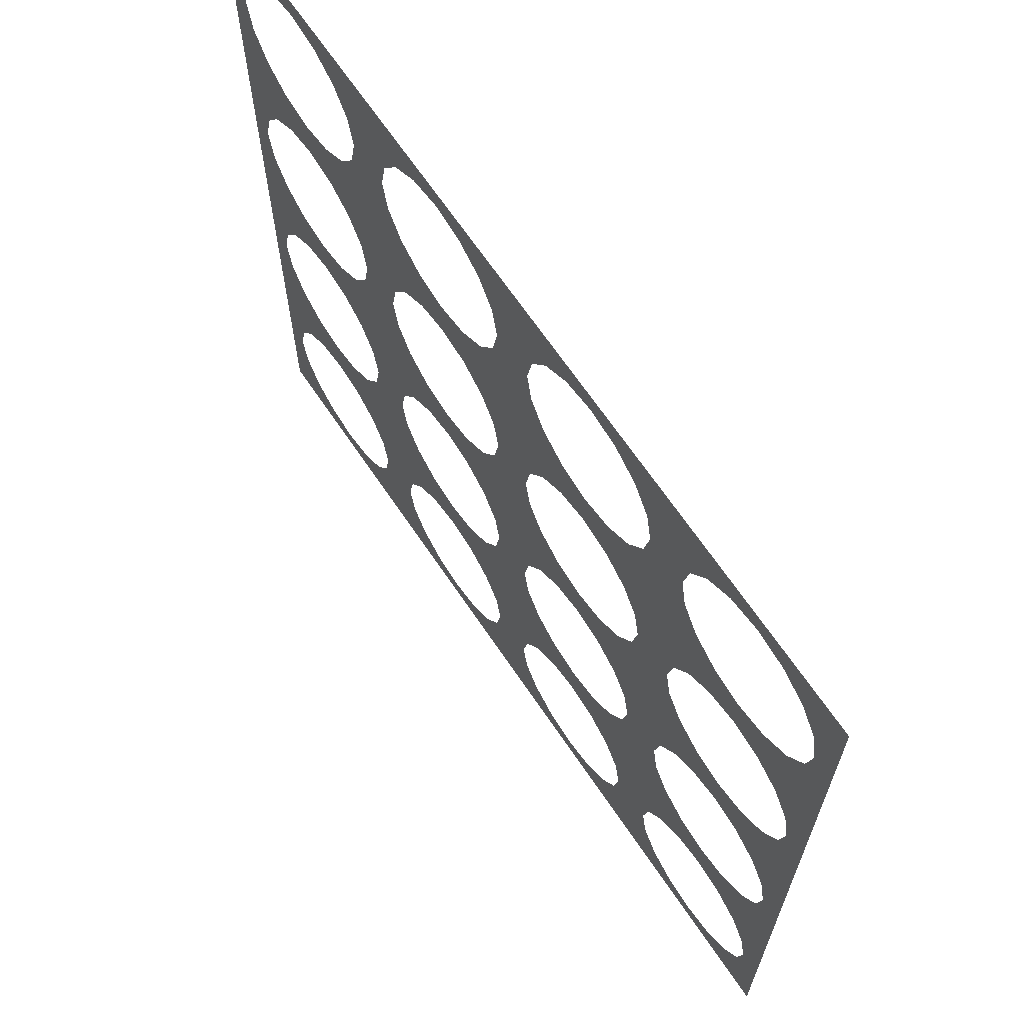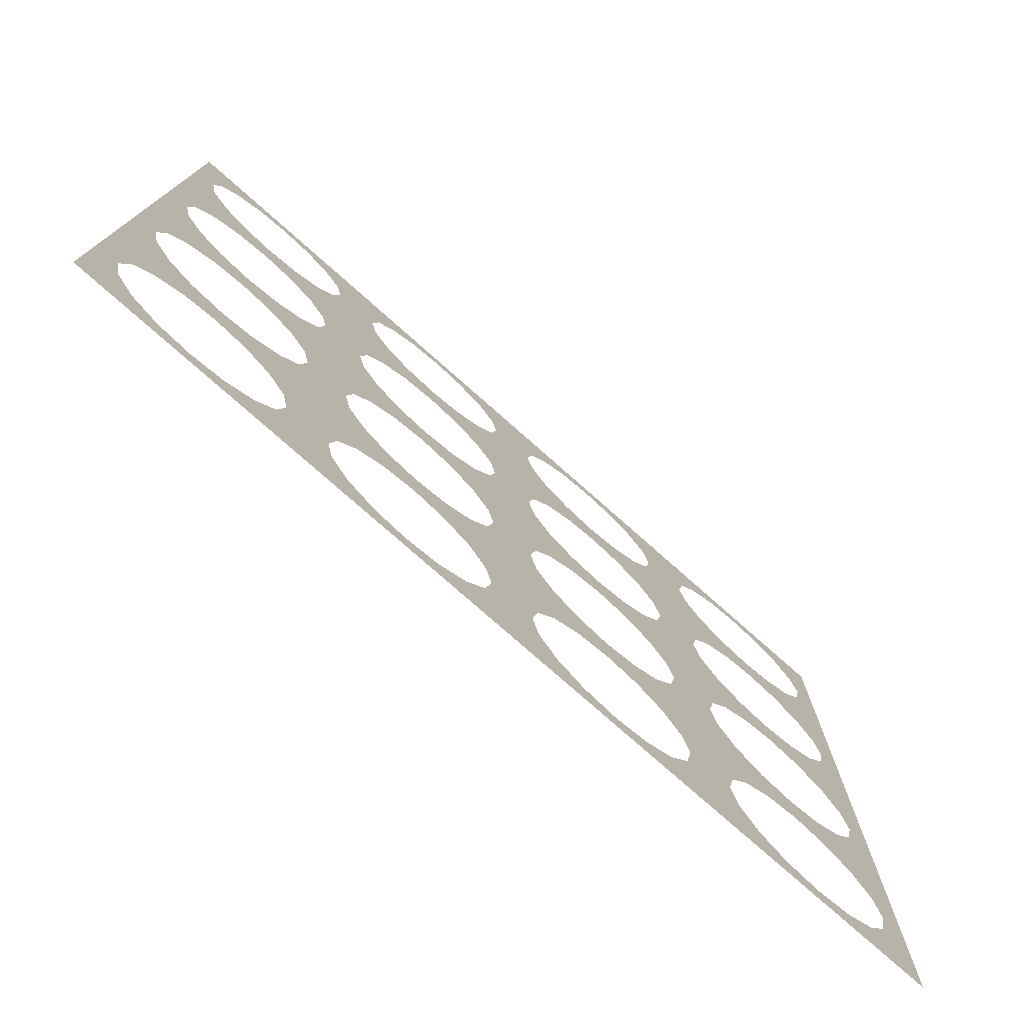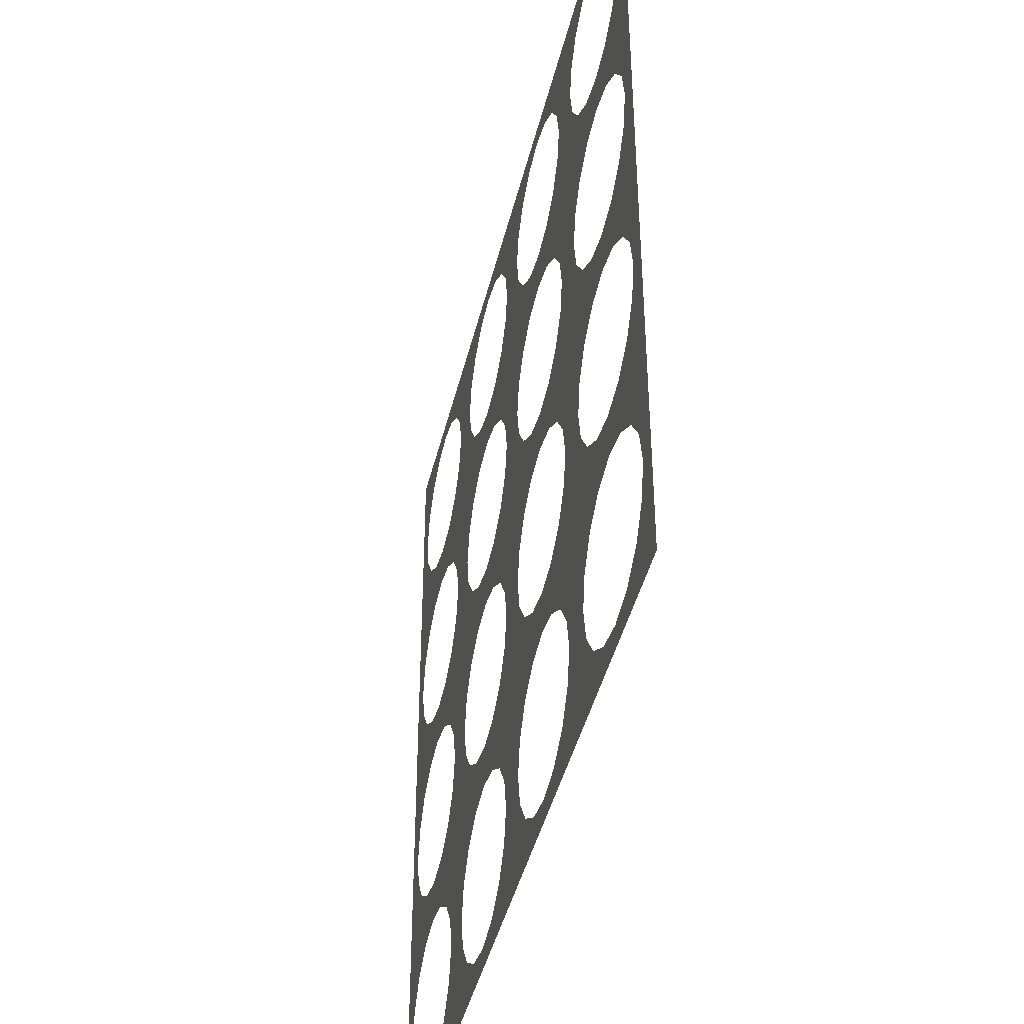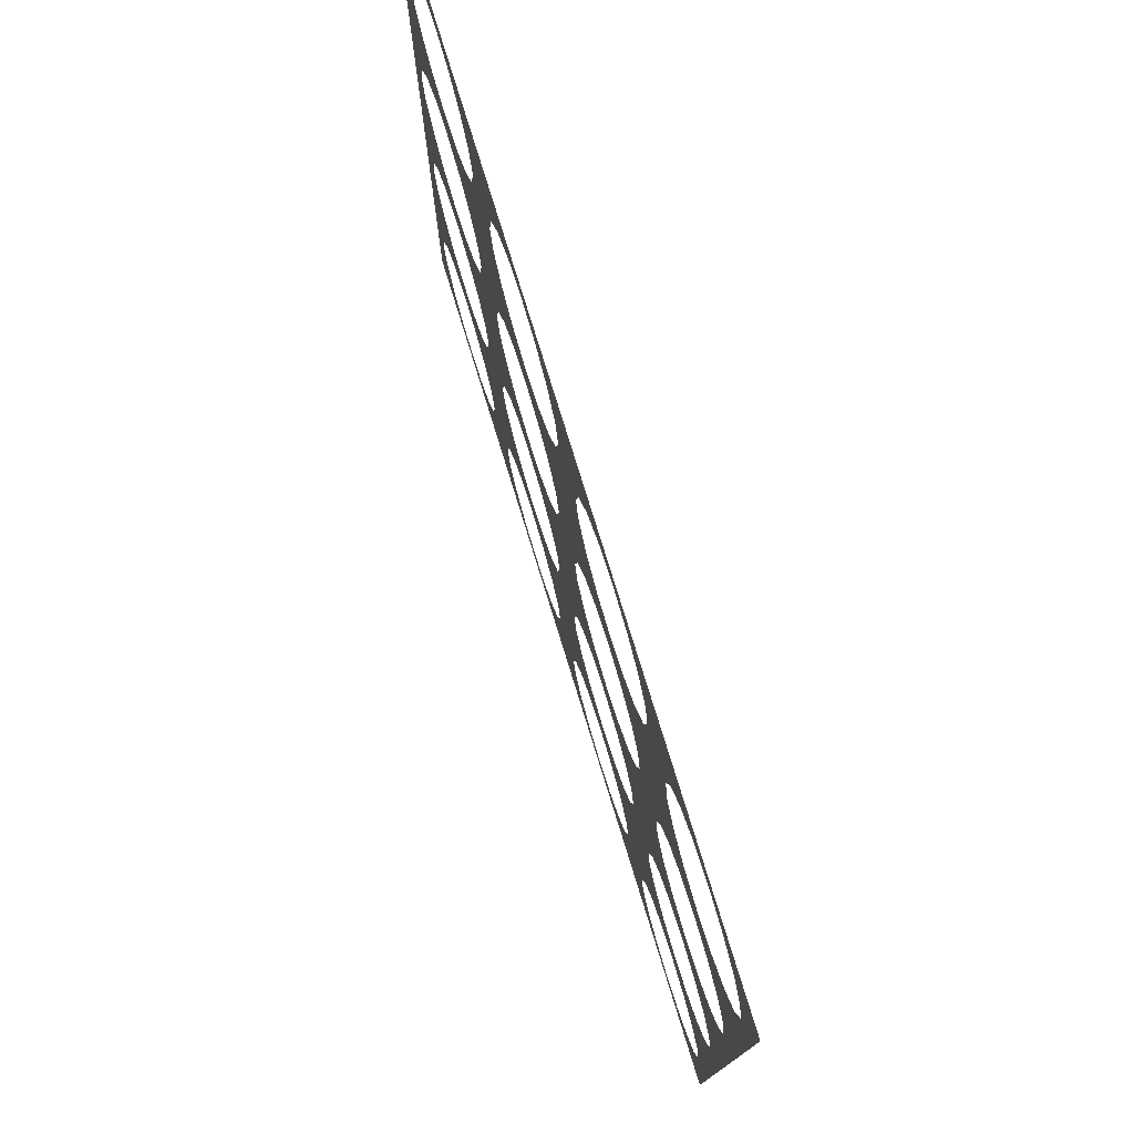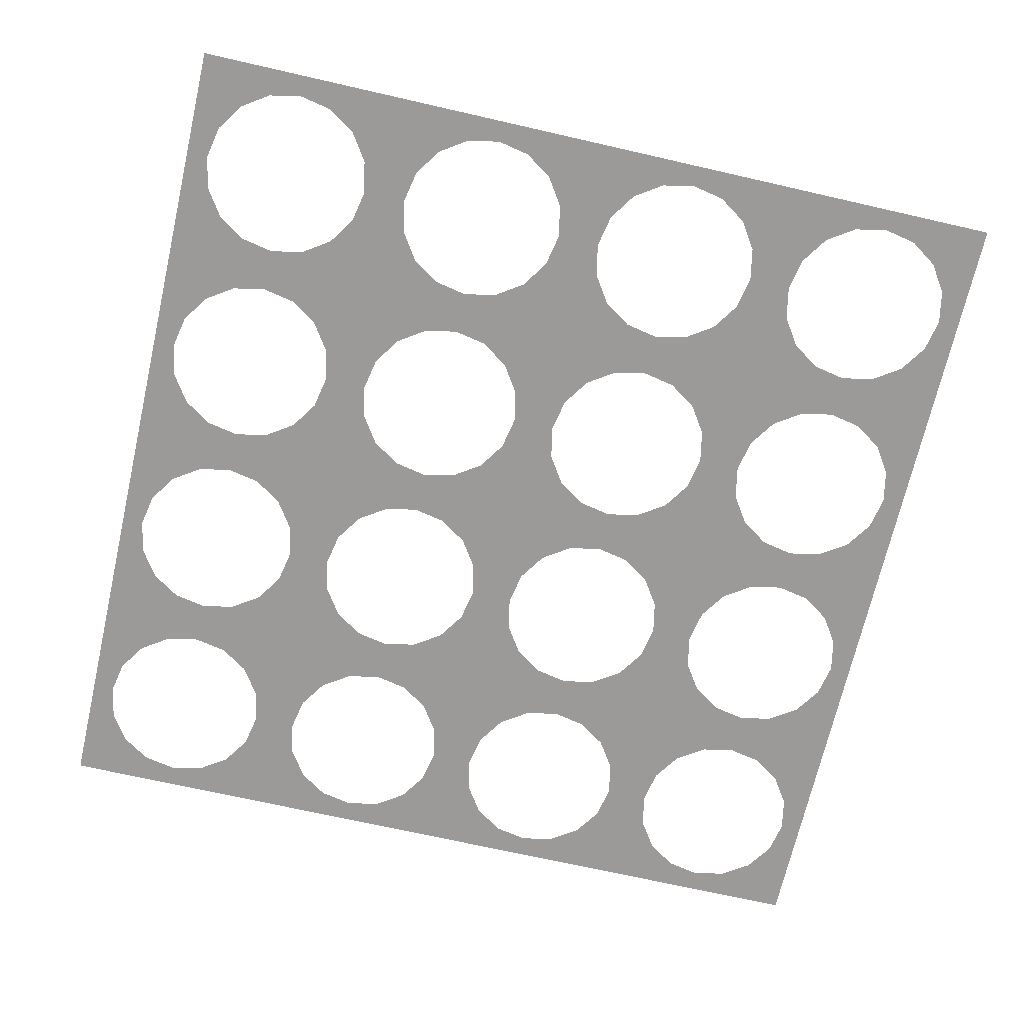
<metadata>
{"format":"obj","ext":"obj","renderer":"f3d","projection":"perspective","resolution":1024,"background":"white","views":[{"elev":67.0,"azim":-124.0,"up":"+Y"},{"elev":-77.3,"azim":138.5,"up":"+Y"},{"elev":-43.3,"azim":76.6,"up":"+Y"},{"elev":77.7,"azim":72.9,"up":"+Y"},{"elev":-69.4,"azim":167.1,"up":"+Z"}]}
</metadata>
<code>
o Cube.002_Cube.004
v -2 -2 0
v -2 2 0
v 2 -2 0
v 2 2 0
v -1.899 -1.5 0
v -1.899 -0.5 0
v -1.899 0.5 0
v -1.899 1.5 0
v -1.868 -1.653 0
v -1.868 -0.3474 0
v -1.868 0.3474 0
v -1.868 0.6526 0
v -1.868 1.347 0
v -1.868 -1.347 0
v -1.868 -0.6526 0
v -1.868 1.653 0
v -1.653 -1.132 0
v -1.653 -0.8684 0
v -1.653 -0.1316 0
v -1.653 0.1316 0
v -1.653 1.132 0
v -1.653 0.8684 0
v -1.5 0.8988 0
v -1.5 1.101 0
v -1.5 -1.101 0
v -1.5 -0.8988 0
v -1.5 -0.1013 0
v -1.5 0.1013 0
v -1.653 1.868 0
v -1.782 -1.782 0
v -1.782 -1.218 0
v -1.782 -0.782 0
v -1.782 -0.218 0
v -1.782 0.218 0
v -1.782 0.782 0
v -1.782 1.218 0
v -1.782 1.782 0
v -1.5 1.899 0
v -1.347 0.1316 0
v -1.347 -0.1316 0
v -1.347 -0.8684 0
v -1.347 -1.132 0
v -1.347 0.8684 0
v -1.347 1.132 0
v -1.218 -1.218 0
v -1.218 -0.782 0
v -1.218 -0.218 0
v -1.218 0.218 0
v -1.218 0.782 0
v -1.218 1.218 0
v -1.347 1.868 0
v -1.101 -0.5 0
v -1.101 0.5 0
v -1.101 1.5 0
v -1.132 0.6526 0
v -1.132 1.653 0
v -0.8988 -0.5 0
v -0.8988 0.5 0
v -0.8684 -0.6526 0
v -0.8684 0.3474 0
v -0.8988 1.5 0
v -1.132 -0.6526 0
v -1.132 -0.3474 0
v -0.8684 -0.3474 0
v -1.132 0.3474 0
v -0.8684 0.6526 0
v -1.132 1.347 0
v -0.8684 1.347 0
v -0.8684 1.653 0
v -1.218 1.782 0
v -0.782 -0.218 0
v -0.782 0.218 0
v -0.782 0.782 0
v -0.782 1.218 0
v -0.782 1.782 0
v -0.6526 -0.1316 0
v -0.6526 0.1316 0
v -0.6526 1.132 0
v -0.6526 0.8684 0
v -0.5 1.101 0
v -0.5 0.8988 0
v -0.5 0.1013 0
v -0.5 -0.1013 0
v -0.6526 1.868 0
v -0.3474 -0.1316 0
v -0.3474 0.1316 0
v -0.3474 0.8684 0
v -0.3474 1.132 0
v -0.218 -0.218 0
v -0.218 0.218 0
v -0.218 0.782 0
v -0.218 1.218 0
v -0.3474 1.868 0
v -0.1013 1.5 0
v 0.1013 1.5 0
v -0.1013 0.5 0
v 0.1013 0.5 0
v -0.1316 0.3474 0
v -0.1316 0.6526 0
v -0.1316 1.347 0
v -0.1316 1.653 0
v -0.218 1.782 0
v -0.5 1.899 0
v 0.1316 0.3474 0
v 0.1316 0.6526 0
v 0.1316 1.347 0
v 0.1316 1.653 0
v 0.3474 0.8684 0
v 0.3474 1.132 0
v 0.6526 0.8684 0
v 0.6526 1.132 0
v 0.5 0.8988 0
v 0.5 1.101 0
v 0.5 1.899 0
v 0.3474 1.868 0
v 0.218 0.782 0
v 0.218 1.218 0
v 0.218 1.782 0
v 0.782 0.782 0
v 0.782 1.218 0
v 1.101 1.5 0
v 0.8988 1.5 0
v 0.8684 1.347 0
v 0.8684 1.653 0
v 0.782 1.782 0
v 1.218 1.782 0
v 1.132 1.653 0
v 1.5 1.899 0
v 1.782 1.782 0
v 1.653 1.868 0
v 1.218 1.218 0
v 1.347 1.868 0
v 1.132 1.347 0
v 0.6526 1.868 0
v 0.218 0.218 0
v -0.782 -0.782 0
v -1.653 -1.868 0
v -1.5 -1.899 0
v -1.218 -1.782 0
v -1.132 -1.653 0
v -1.347 -1.868 0
v -0.8988 -1.5 0
v -1.101 -1.5 0
v -0.8684 -1.653 0
v -0.782 -1.218 0
v -0.782 -1.782 0
v -0.8684 -1.347 0
v -0.6526 -1.868 0
v -1.132 -1.347 0
v -0.6526 -0.8684 0
v -0.6526 -1.132 0
v -0.5 -1.101 0
v -0.5 -0.8988 0
v -0.3474 -0.8684 0
v -0.3474 -1.132 0
v -0.3474 -1.868 0
v -0.5 -1.899 0
v -0.218 -1.218 0
v -0.218 -0.782 0
v -0.1316 -0.3474 0
v -0.1316 -1.653 0
v -0.1316 -1.347 0
v -0.1316 -0.6526 0
v -0.218 -1.782 0
v 0.1013 -1.5 0
v -0.1013 -1.5 0
v 0.1013 -0.5 0
v -0.1013 -0.5 0
v 0.1316 -1.653 0
v 0.1316 -1.347 0
v 0.1316 -0.6526 0
v 0.1316 -0.3474 0
v 0.218 -0.782 0
v 0.218 -1.218 0
v 0.218 -0.218 0
v 0.3474 -0.8684 0
v 0.3474 -1.132 0
v 0.3474 -0.1316 0
v 0.3474 0.1316 0
v 0.3474 -1.868 0
v 0.218 -1.782 0
v 0.5 -1.101 0
v 0.5 -0.8988 0
v 0.5 -0.1013 0
v 0.5 0.1013 0
v 0.6526 -1.132 0
v 0.6526 -0.8684 0
v 0.6526 -0.1316 0
v 0.6526 0.1316 0
v 0.782 -1.782 0
v 0.782 -1.218 0
v 0.782 -0.782 0
v 0.782 -0.218 0
v 0.782 0.218 0
v 0.6526 -1.868 0
v 0.5 -1.899 0
v 0.8988 -1.5 0
v 0.8988 -0.5 0
v 0.8684 -0.3474 0
v 0.8684 0.6526 0
v 1.101 -1.5 0
v 1.101 0.5 0
v 0.8988 0.5 0
v 1.132 -1.653 0
v 1.101 -0.5 0
v 0.8684 -1.653 0
v 0.8684 -1.347 0
v 1.132 -1.347 0
v 0.8684 -0.6526 0
v 1.132 -0.6526 0
v 1.132 -0.3474 0
v 0.8684 0.3474 0
v 1.132 0.3474 0
v 1.132 0.6526 0
v 1.218 0.218 0
v 1.218 -0.218 0
v 1.218 0.782 0
v 1.218 -0.782 0
v 1.218 -1.218 0
v 1.347 -1.132 0
v 1.347 -0.8684 0
v 1.347 -0.1316 0
v 1.347 0.1316 0
v 1.347 0.8684 0
v 1.347 1.132 0
v 1.347 -1.868 0
v 1.218 -1.782 0
v 1.5 -1.101 0
v 1.5 -0.8988 0
v 1.5 -0.1013 0
v 1.5 0.1013 0
v 1.5 0.8988 0
v 1.5 1.101 0
v 1.653 0.1316 0
v 1.653 -0.1316 0
v 1.782 -1.218 0
v 1.782 -0.782 0
v 1.782 -0.218 0
v 1.782 0.218 0
v 1.653 0.8684 0
v 1.653 1.132 0
v 1.653 -1.868 0
v 1.653 -1.132 0
v 1.653 -0.8684 0
v 1.782 1.218 0
v 1.782 0.782 0
v 1.868 -0.3474 0
v 1.868 0.3474 0
v 1.868 -1.347 0
v 1.868 -0.6526 0
v 1.868 1.347 0
v 1.868 0.6526 0
v 1.899 -0.5 0
v 1.899 0.5 0
v 1.899 1.5 0
v 1.899 -1.5 0
v 1.868 1.653 0
v 1.868 -1.653 0
v 1.5 -1.899 0
v 1.782 -1.782 0
f 50 44 43
f 180 156 157
f 160 168 167
f 193 199 211
f 79 81 80
f 79 80 78
f 73 79 74
f 79 78 74
f 53 58 66
f 66 73 49
f 73 74 49
f 68 61 54
f 74 68 67
f 55 53 66
f 49 55 66
f 74 67 50
f 68 54 67
f 49 74 50
f 43 49 50
f 24 23 43
f 44 24 43
f 133 121 122
f 133 122 123
f 131 133 123
f 131 123 120
f 225 131 217
f 131 120 119
f 111 113 112
f 131 119 217
f 120 111 119
f 233 225 224
f 111 112 110
f 111 110 119
f 200 203 202
f 225 217 224
f 119 200 217
f 241 233 232
f 200 202 214
f 200 214 217
f 233 224 232
f 245 241 240
f 241 232 240
f 245 240 246
f 251 245 246
f 251 246 252
f 255 251 252
f 255 252 254
f 4 129 257
f 4 257 255
f 16 37 2
f 8 16 2
f 3 4 254
f 4 255 254
f 8 2 7
f 2 1 7
f 13 8 7
f 3 254 253
f 254 248 253
f 23 24 22
f 24 21 22
f 22 21 36
f 35 22 36
f 234 231 230
f 234 230 235
f 239 234 235
f 239 235 238
f 35 36 13
f 12 35 13
f 248 239 247
f 239 238 247
f 7 12 13
f 248 247 253
f 11 7 6
f 7 1 6
f 3 253 256
f 253 250 256
f 250 237 249
f 256 250 249
f 58 53 65
f 60 58 65
f 60 65 48
f 72 60 48
f 72 48 71
f 48 39 47
f 71 48 47
f 83 82 77
f 77 72 71
f 39 28 40
f 76 83 77
f 71 76 77
f 47 39 40
f 52 57 63
f 57 64 63
f 64 71 47
f 28 20 27
f 47 63 64
f 40 28 27
f 20 34 19
f 27 20 19
f 244 229 228
f 244 228 243
f 33 19 34
f 237 244 236
f 244 243 236
f 33 34 11
f 10 33 11
f 237 236 249
f 6 10 11
f 3 256 258
f 15 6 5
f 6 1 5
f 32 15 14
f 3 258 260
f 3 260 242
f 25 26 18
f 17 25 18
f 3 242 259
f 3 259 196
f 259 226 196
f 17 18 31
f 18 32 31
f 1 3 196
f 14 31 32
f 5 14 15
f 204 201 206
f 201 197 206
f 227 204 190
f 204 206 190
f 9 5 1
f 226 227 190
f 226 190 195
f 30 9 1
f 137 30 1
f 226 195 196
f 138 137 1
f 141 138 148
f 138 1 157
f 148 138 157
f 1 196 157
f 196 180 157
f 142 143 140
f 144 142 140
f 144 140 139
f 146 144 139
f 146 139 141
f 148 146 141
f 169 165 161
f 165 166 161
f 181 169 164
f 169 161 164
f 180 181 164
f 180 164 156
f 124 122 121
f 124 121 127
f 125 124 127
f 125 127 126
f 134 125 126
f 134 126 132
f 114 134 132
f 114 132 128
f 130 129 4
f 2 37 29
f 2 29 38
f 128 130 4
f 114 128 4
f 4 2 103
f 2 38 103
f 38 51 103
f 56 54 61
f 56 61 69
f 70 56 69
f 70 69 75
f 112 113 109
f 108 112 109
f 108 109 117
f 116 108 117
f 116 117 92
f 117 106 92
f 105 116 91
f 116 92 91
f 106 95 100
f 97 105 99
f 106 100 92
f 184 185 179
f 178 184 179
f 178 179 135
f 175 178 135
f 175 135 90
f 135 104 90
f 172 175 89
f 175 90 89
f 104 97 98
f 167 172 160
f 104 98 90
f 51 70 84
f 70 75 84
f 205 198 209
f 210 205 209
f 210 209 192
f 218 210 192
f 218 192 219
f 192 187 191
f 219 192 191
f 228 229 221
f 221 218 219
f 187 183 186
f 220 228 221
f 219 220 221
f 191 187 186
f 197 201 207
f 201 208 207
f 208 219 191
f 183 176 182
f 191 207 208
f 186 183 182
f 176 173 177
f 182 176 177
f 174 177 173
f 174 173 158
f 173 171 159
f 158 173 159
f 166 165 162
f 165 170 162
f 170 174 158
f 171 167 163
f 158 162 170
f 159 171 163
f 155 158 159
f 152 155 154
f 51 84 103
f 114 4 103
f 114 103 93
f 115 114 93
f 115 93 102
f 118 115 102
f 118 102 101
f 107 118 101
f 107 101 94
f 95 107 94
f 95 94 100
f 143 142 149
f 142 147 149
f 149 147 45
f 147 145 45
f 45 145 46
f 145 151 136
f 46 145 136
f 26 25 41
f 25 42 41
f 42 45 46
f 99 105 91
f 96 97 99
f 151 152 150
f 46 41 42
f 88 80 81
f 88 81 87
f 136 151 150
f 57 52 62
f 62 46 136
f 92 88 91
f 88 87 91
f 59 57 62
f 136 59 62
f 97 96 98
f 153 150 152
f 154 153 152
f 86 82 83
f 172 89 160
f 90 86 89
f 159 154 155
f 86 83 85
f 86 85 89
f 168 163 167
f 213 202 212
f 202 203 212
f 215 213 194
f 213 212 194
f 230 231 223
f 223 215 216
f 215 194 216
f 189 185 184
f 194 189 188
f 222 230 223
f 216 222 223
f 194 188 193
f 189 184 188
f 216 194 193
f 211 216 193
f 198 205 199
f 205 211 199

</code>
